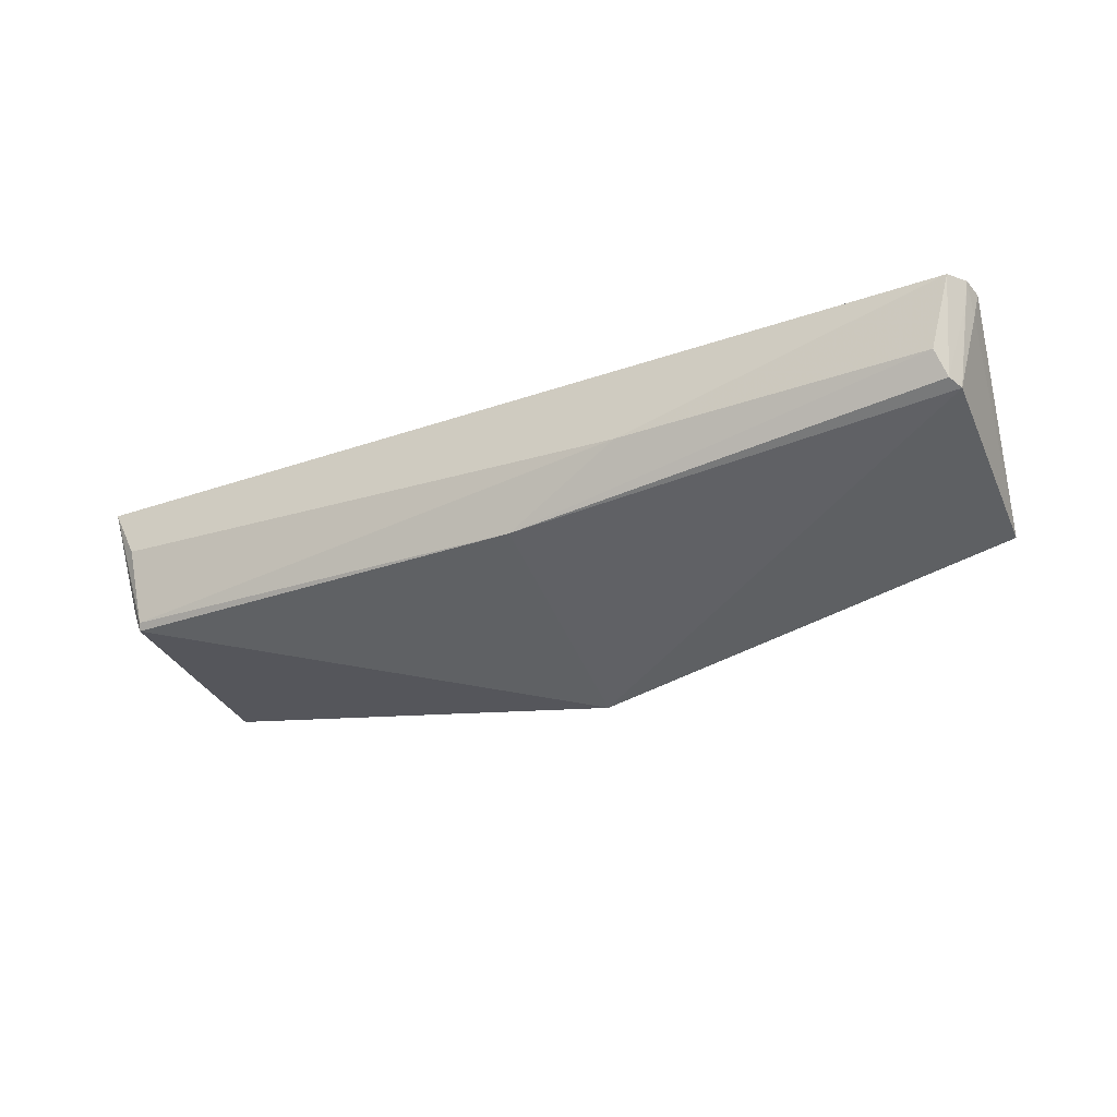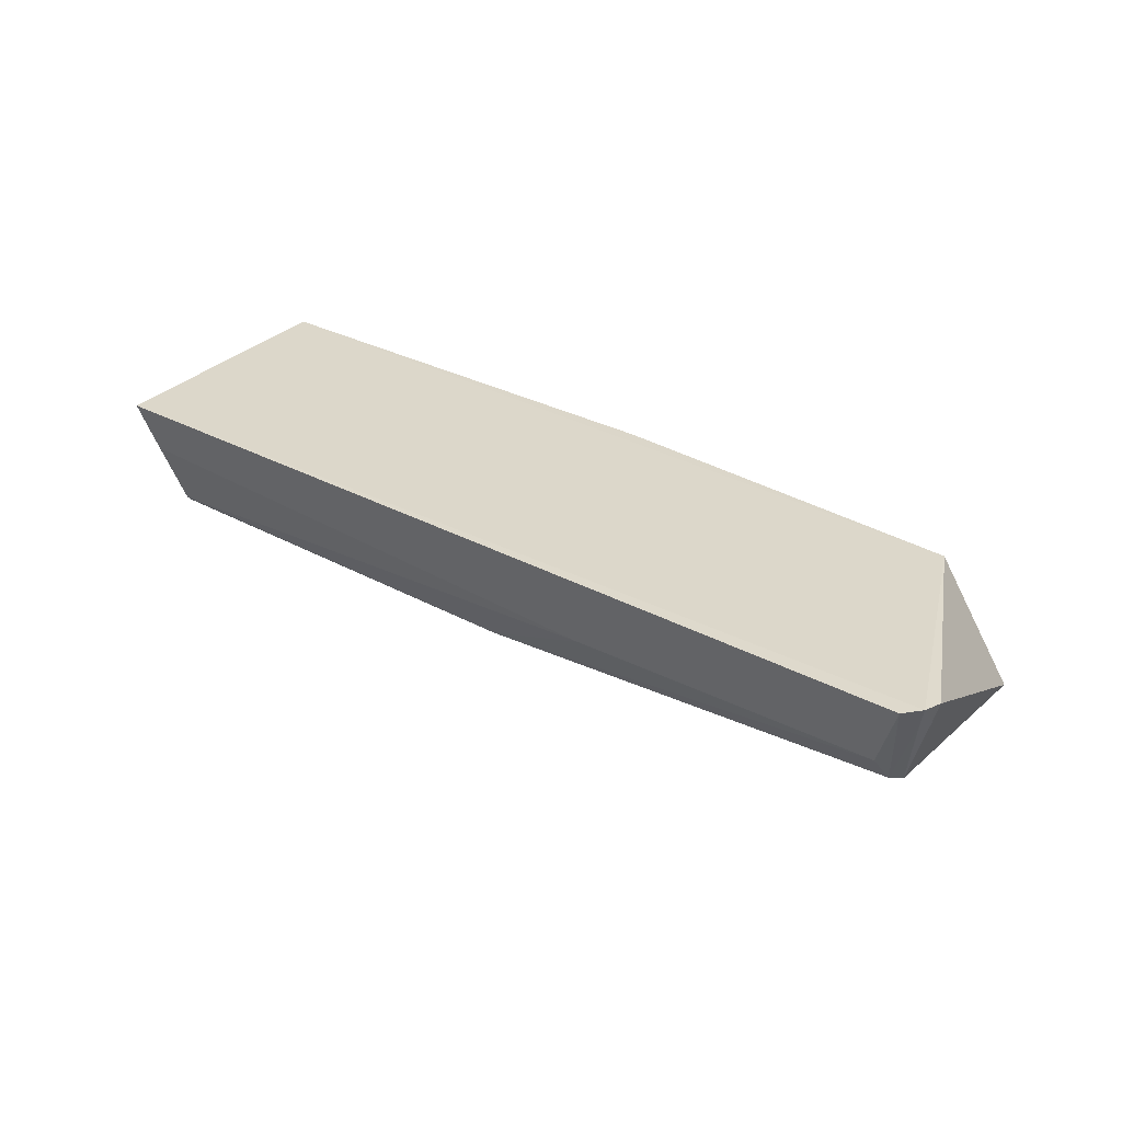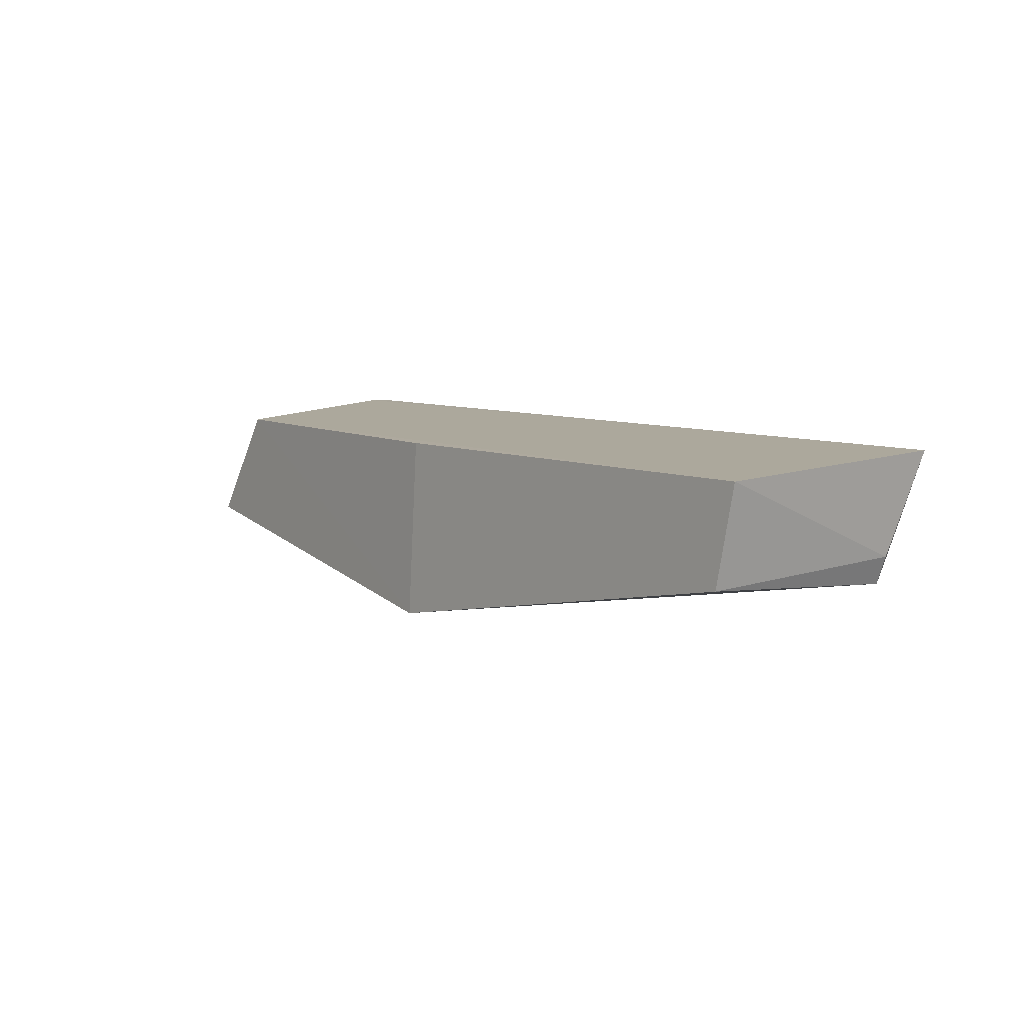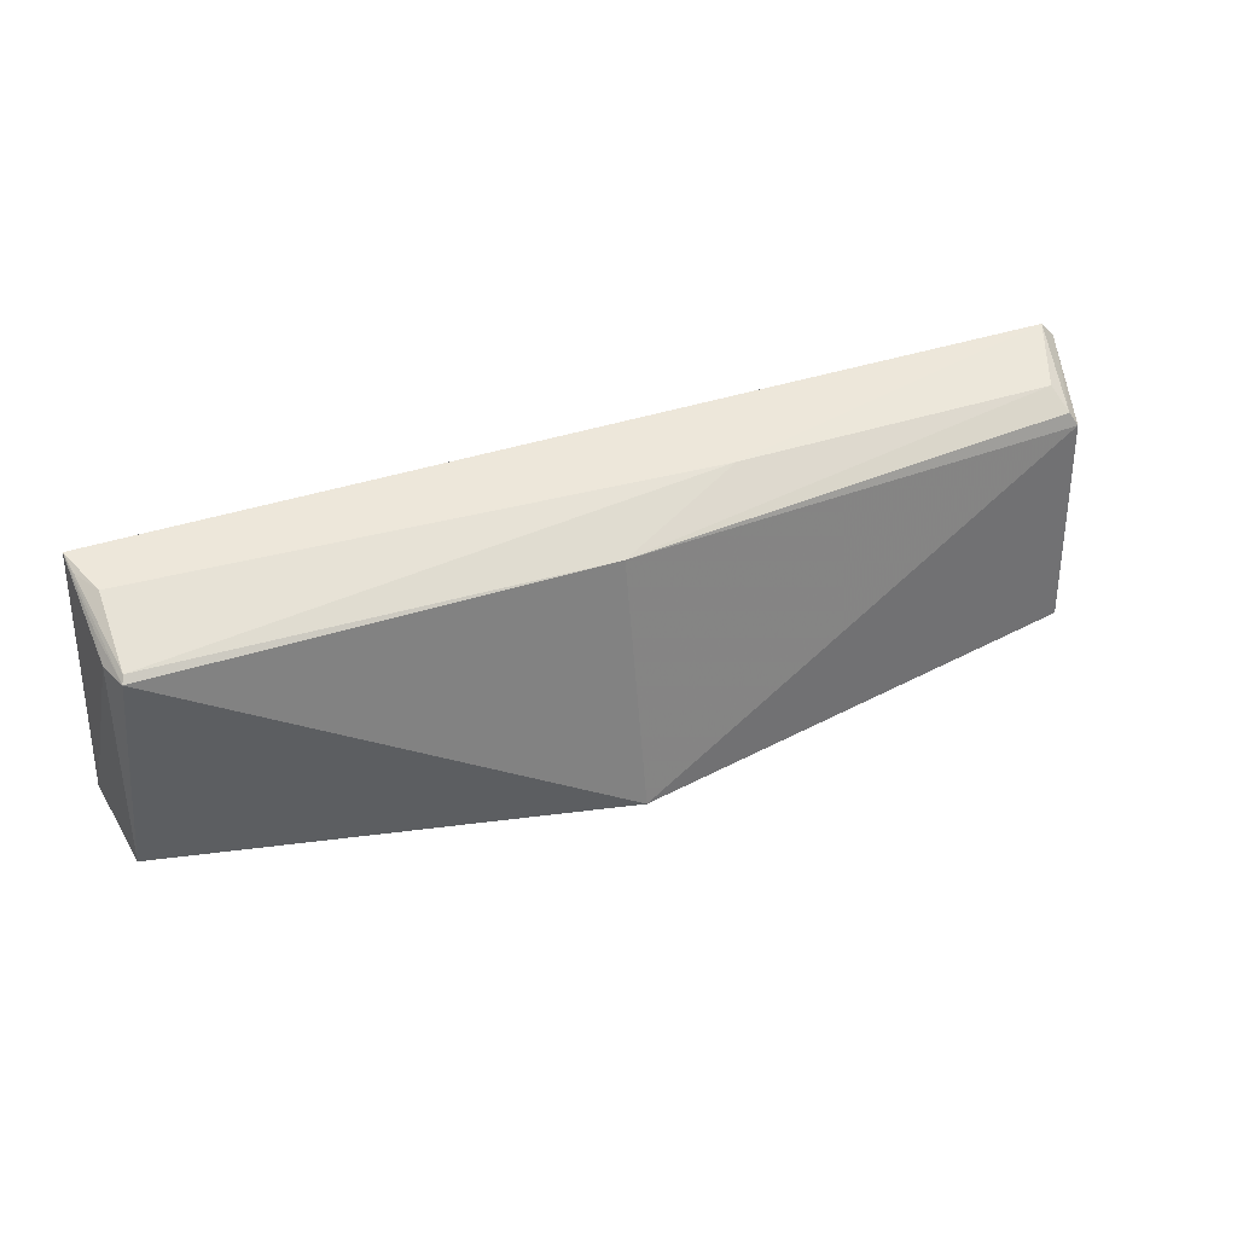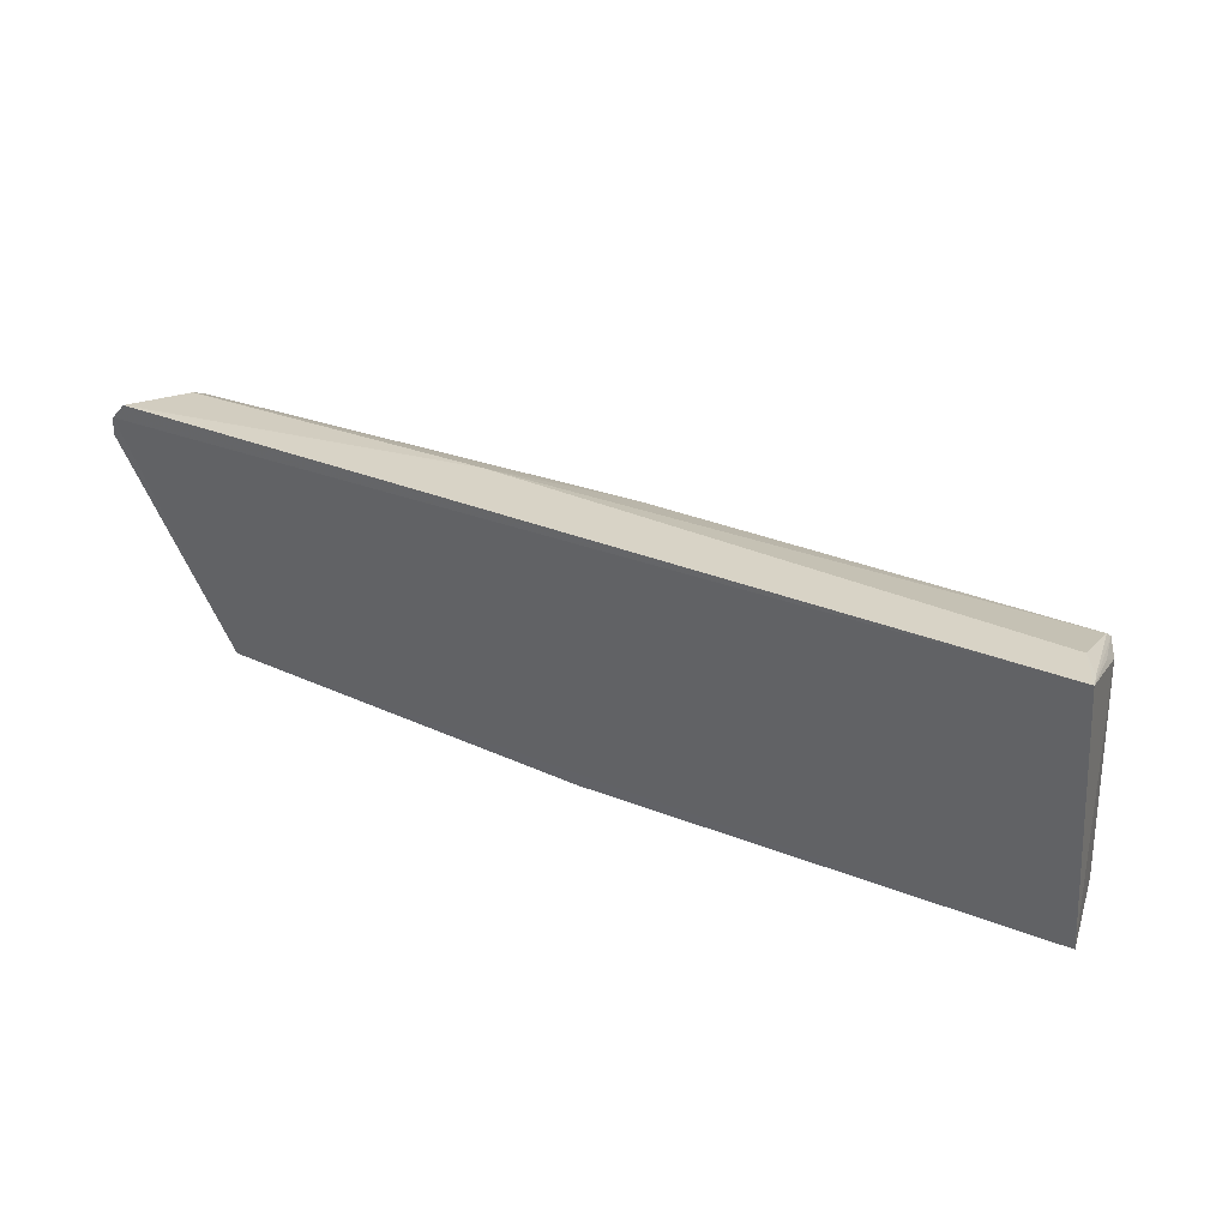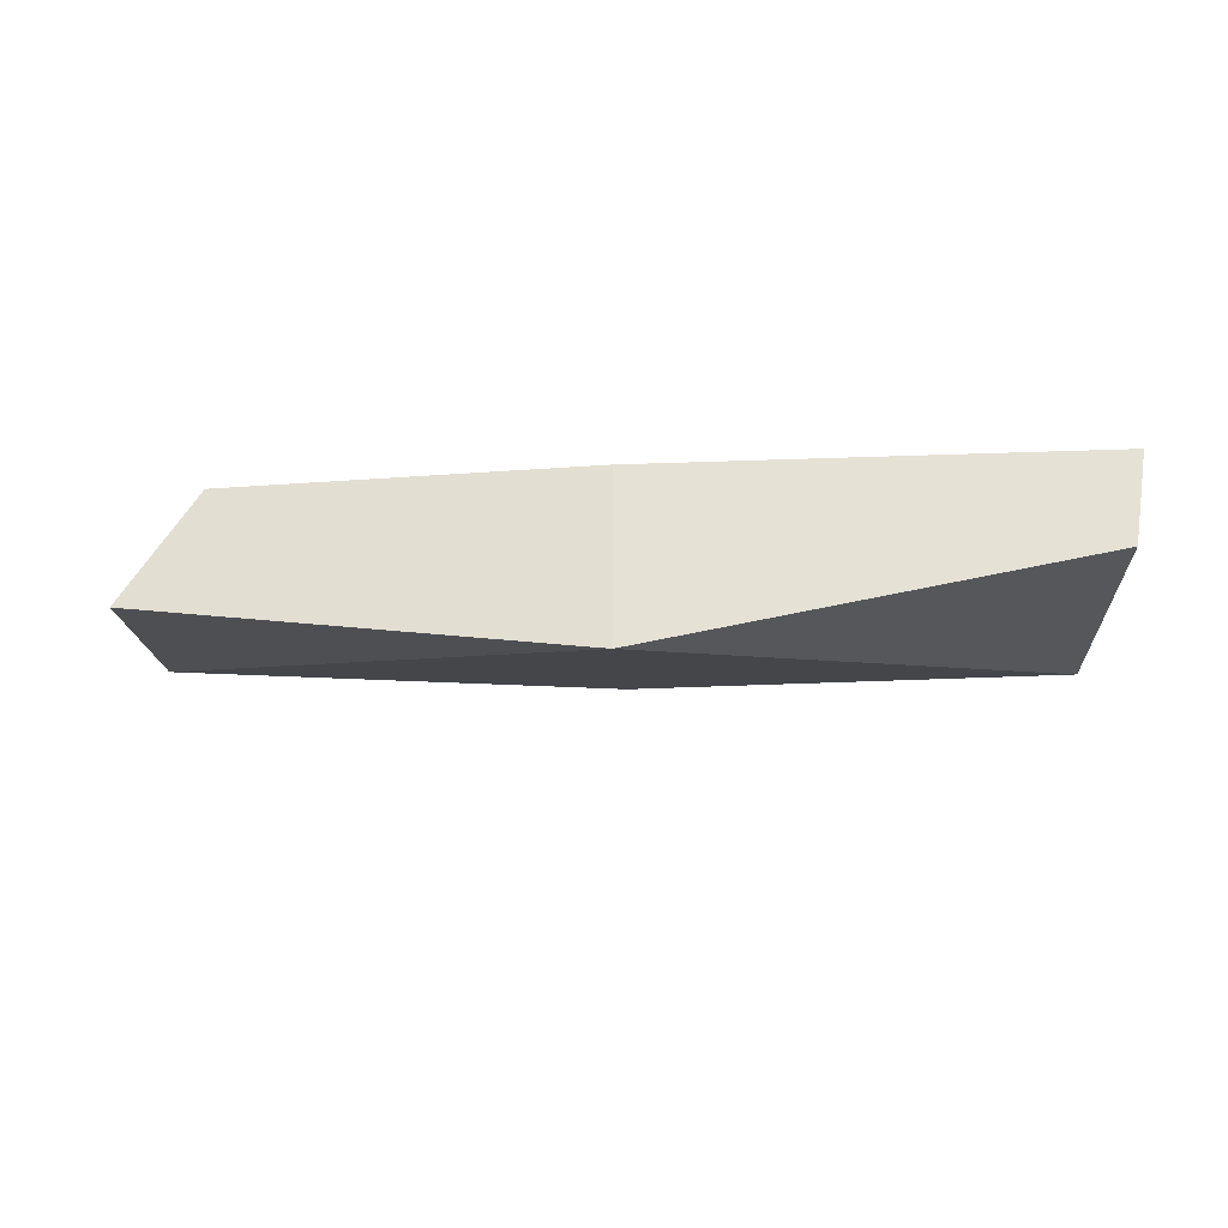
<metadata>
{"format":"obj","ext":"obj","renderer":"f3d","projection":"perspective","resolution":1024,"background":"white","views":[{"elev":-35.3,"azim":-155.9,"up":"+Z"},{"elev":31.8,"azim":-143.4,"up":"+Z"},{"elev":7.7,"azim":51.6,"up":"+Z"},{"elev":44.0,"azim":159.8,"up":"+Y"},{"elev":35.4,"azim":27.0,"up":"+Y"},{"elev":-23.6,"azim":3.5,"up":"+Z"}]}
</metadata>
<code>
v 0.04983 0.02925 0.02597
v 0.05166 0.0003174 0.02507
v 0.002562 -0.001032 0.005735
v -0.04516 0.0251 0.01522
v -0.04764 0.02795 0.02567
v 0.04785 0.0248 0.01254
v -0.04348 0.02811 0.01836
v -0.03677 0.002725 0.02488
v 0.002463 0.02519 0.01218
v 0.049 0.02469 0.01546
v 0.04999 -0.0002514 0.01486
v -0.04612 0.02971 0.02567
v 0.04771 0.02847 0.02092
v 0.002472 0.0001091 0.02488
v -0.04476 0.002575 0.01263
v -0.04432 0.02649 0.01578
v 0.04894 0.02641 0.01831
v 0.04758 0.02542 0.01319
v -0.01066 0.02832 0.01803
v -0.04815 0.02585 0.02538
v -0.04704 0.02739 0.02334
v 0.04936 0.02861 0.02362
v -0.04748 0.02569 0.02296
f 5 2 1
f 8 2 5
f 9 6 3
f 9 3 4
f 10 1 2
f 11 2 3
f 11 3 6
f 11 10 2
f 11 6 10
f 12 5 1
f 13 12 1
f 14 8 3
f 14 3 2
f 14 2 8
f 15 4 3
f 15 3 8
f 16 9 4
f 16 7 9
f 16 12 7
f 16 5 12
f 17 10 6
f 17 6 1
f 17 1 10
f 18 1 6
f 18 6 9
f 19 7 12
f 19 12 13
f 19 13 18
f 19 18 9
f 19 9 7
f 20 15 8
f 20 8 5
f 21 16 4
f 21 4 5
f 21 5 16
f 22 18 13
f 22 13 1
f 22 1 18
f 23 20 5
f 23 5 4
f 23 4 15
f 23 15 20

</code>
